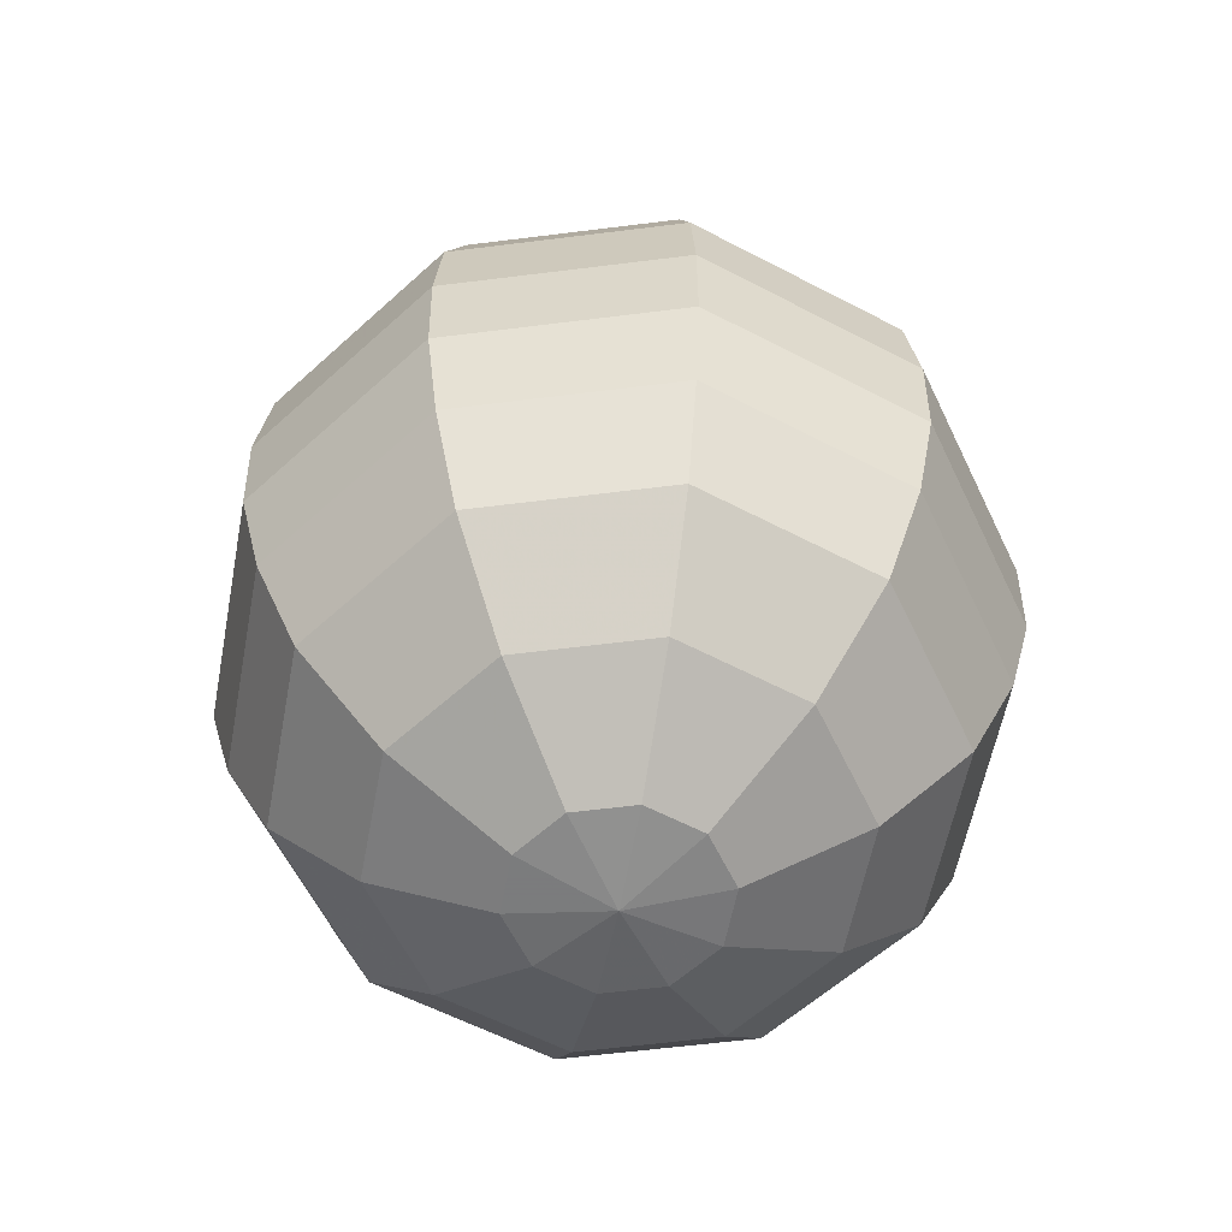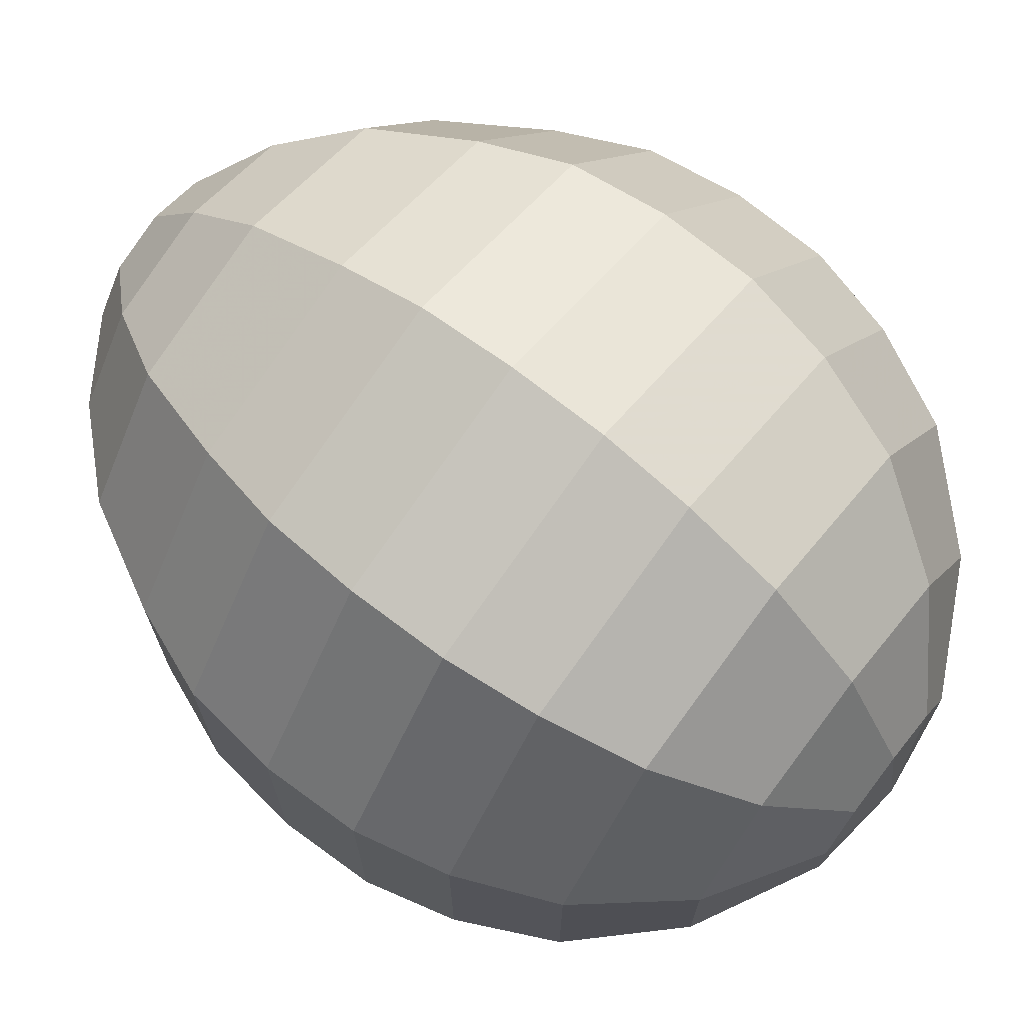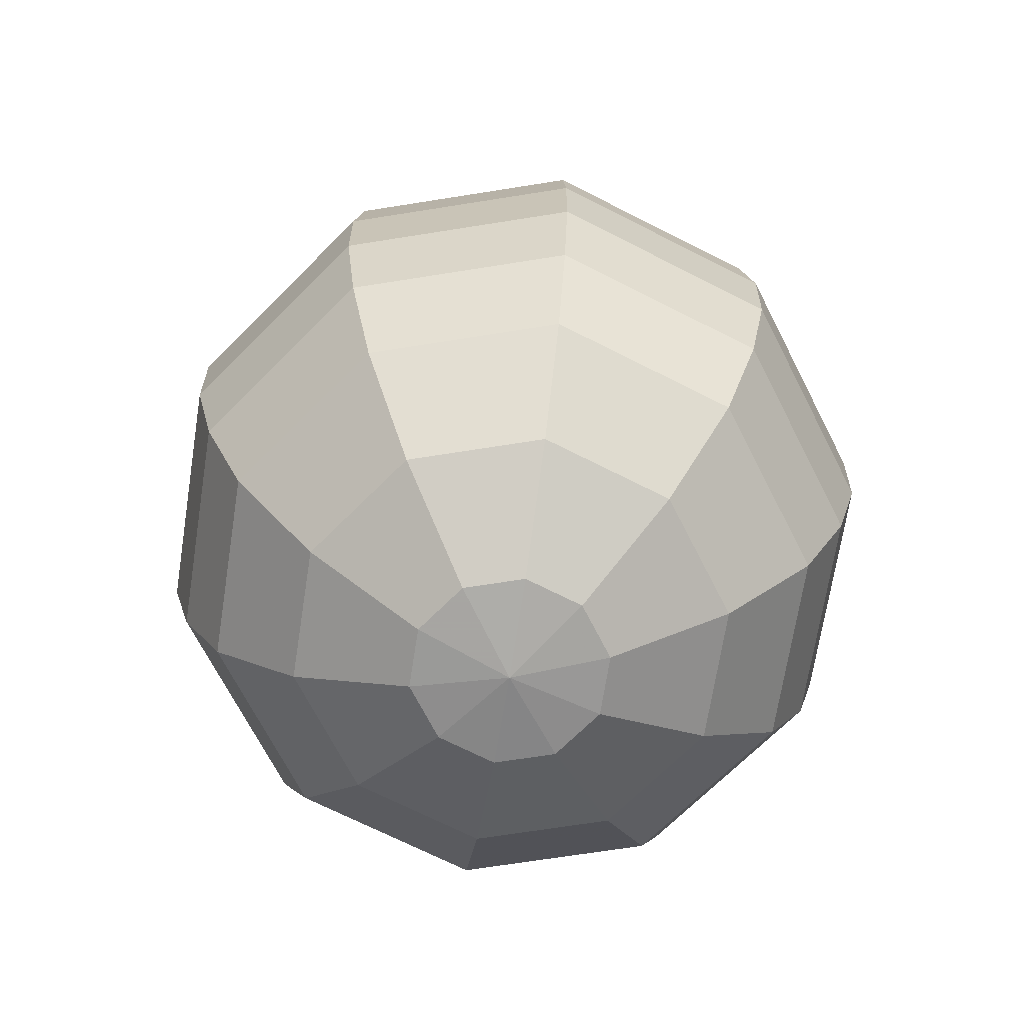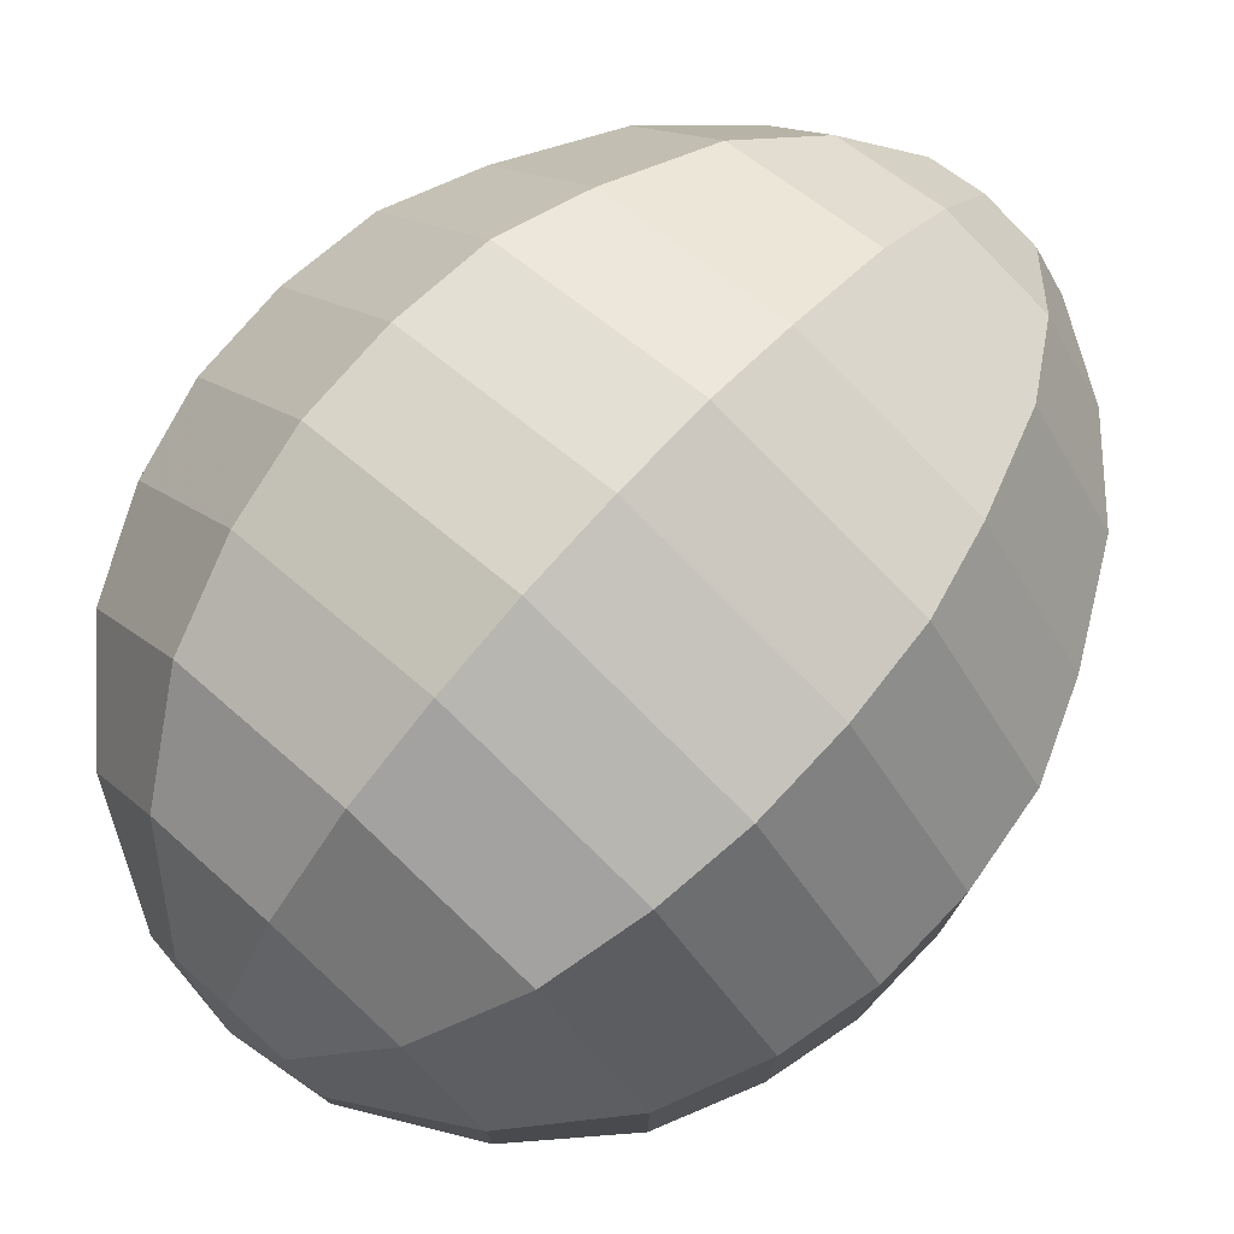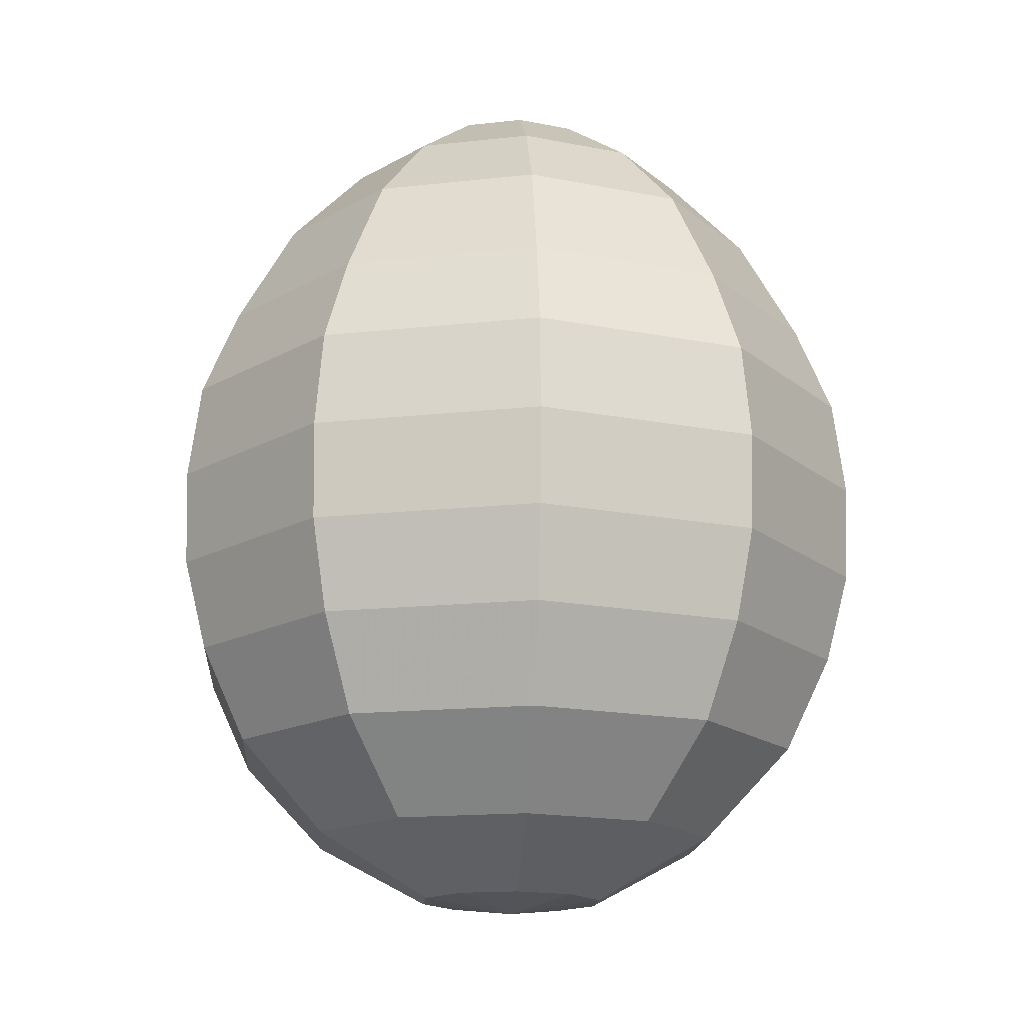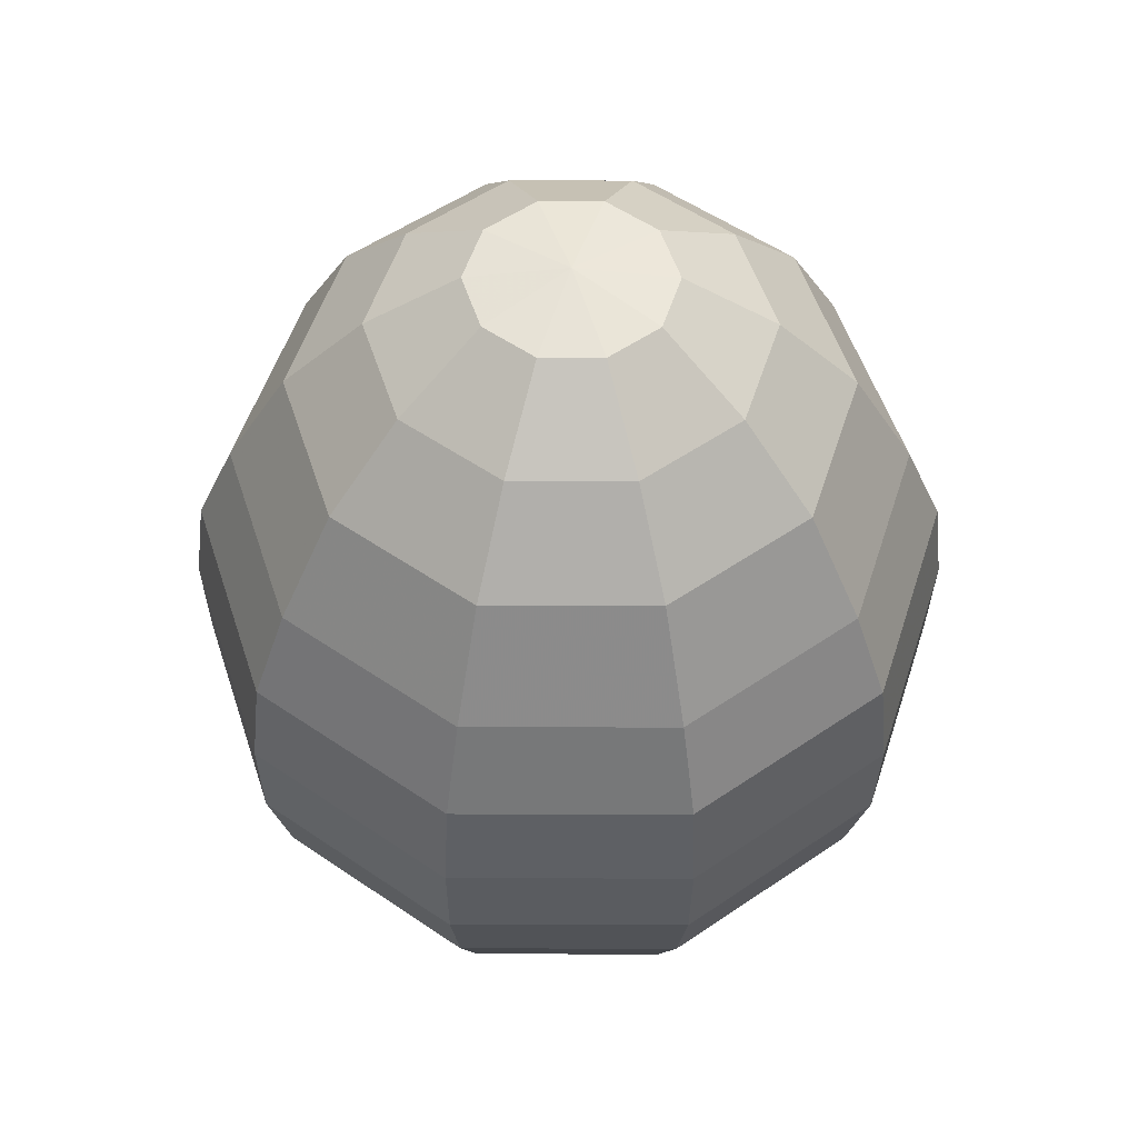
<metadata>
{"format":"obj","ext":"obj","renderer":"f3d","projection":"perspective","resolution":1024,"background":"white","views":[{"elev":-58.3,"azim":169.3,"up":"+Y"},{"elev":71.1,"azim":-52.4,"up":"+Z"},{"elev":-69.5,"azim":-8.9,"up":"+Y"},{"elev":76.8,"azim":41.9,"up":"+Z"},{"elev":-15.8,"azim":-40.3,"up":"+Y"},{"elev":54.2,"azim":-18.1,"up":"+Y"}]}
</metadata>
<code>
v 0.03068 5.831 -0.6452
v 0.0257 4.884 -1.763
v 0.01881 3.575 -2.408
v 0.008856 1.683 -2.318
v 0.000147 0.02799 -0.6452
v -0.0003 -0.05695 -1e-06
v 0.03113 5.916 -0
v 0.4099 5.829 -0.522
v 0.7611 5.417 -1.008
v 1.062 4.878 -1.426
v 1.291 4.169 -1.747
v 1.434 3.567 -1.948
v 1.481 2.922 -2.017
v 1.465 2.277 -2
v 1.371 1.676 -1.875
v 1.191 1.05 -1.632
v 0.8447 0.4439 -1.159
v 0.3794 0.02599 -0.522
v 0.6443 5.828 -0.1994
v 1.214 5.415 -0.3852
v 1.702 4.875 -0.5447
v 2.075 4.165 -0.6671
v 2.309 3.563 -0.7441
v 2.386 2.917 -0.7703
v 2.363 2.272 -0.7638
v 2.213 1.671 -0.7162
v 1.924 1.046 -0.6234
v 1.365 0.4411 -0.4428
v 0.6138 0.02476 -0.1994
v 0.6443 5.828 0.1994
v 1.214 5.415 0.3852
v 1.702 4.875 0.5447
v 2.075 4.165 0.6671
v 2.309 3.563 0.7441
v 2.386 2.917 0.7703
v 2.363 2.272 0.7638
v 2.213 1.671 0.7162
v 1.924 1.046 0.6234
v 1.365 0.4411 0.4428
v 0.6138 0.02476 0.1994
v 0.4099 5.829 0.522
v 0.7611 5.417 1.008
v 1.062 4.878 1.426
v 1.291 4.169 1.747
v 1.434 3.567 1.948
v 1.481 2.922 2.017
v 1.465 2.277 2
v 1.371 1.676 1.875
v 1.191 1.05 1.632
v 0.8447 0.4439 1.159
v 0.3794 0.02599 0.522
v 0.03068 5.831 0.6452
v 0.02852 5.421 1.246
v 0.0257 4.884 1.763
v 0.02197 4.176 2.159
v 0.01881 3.575 2.408
v 0.01541 2.929 2.493
v 0.01202 2.284 2.472
v 0.008856 1.683 2.318
v 0.005557 1.056 2.017
v 0.002359 0.4483 1.433
v 0.000147 0.02799 0.6452
v -0.3485 5.833 0.522
v -0.7041 5.425 1.008
v -1.01 4.889 1.426
v -1.247 4.183 1.747
v -1.396 3.582 1.948
v -1.45 2.937 2.017
v -1.441 2.292 2
v -1.353 1.69 1.875
v -1.18 1.062 1.632
v -0.8399 0.4527 1.159
v -0.3791 0.02998 0.522
v -0.5829 5.834 0.1994
v -1.157 5.427 0.3852
v -1.651 4.892 0.5447
v -2.031 4.187 0.6671
v -2.271 3.587 0.7441
v -2.355 2.942 0.7703
v -2.339 2.297 0.7638
v -2.195 1.695 0.7162
v -1.913 1.066 0.6234
v -1.36 0.4555 0.4428
v -0.6135 0.03122 0.1994
v -0.5829 5.834 -0.1994
v -1.157 5.427 -0.3852
v -1.651 4.892 -0.5447
v -2.031 4.187 -0.6671
v -2.271 3.587 -0.7441
v -2.355 2.942 -0.7703
v -2.339 2.297 -0.7638
v -2.195 1.695 -0.7162
v -1.913 1.066 -0.6234
v -1.36 0.4555 -0.4428
v -0.6135 0.03122 -0.1994
v -0.3485 5.833 -0.522
v -0.7041 5.425 -1.008
v -1.01 4.889 -1.426
v -1.247 4.183 -1.747
v -1.396 3.582 -1.948
v -1.45 2.937 -2.017
v -1.441 2.292 -2
v -1.353 1.69 -1.875
v -1.18 1.062 -1.632
v -0.8399 0.4527 -1.159
v -0.3791 0.02998 -0.522
v 0.02852 5.421 -1.246
v 0.02197 4.176 -2.159
v 0.01541 2.929 -2.493
v 0.01202 2.284 -2.472
v 0.005556 1.056 -2.017
v 0.002358 0.4483 -1.433
f 2 107 9 10
f 112 111 16 17
f 110 109 13 14
f 108 2 10 11
f 5 112 17 18
f 1 7 8
f 4 110 14 15
f 3 108 11 12
f 6 5 18
f 107 1 8 9
f 111 4 15 16
f 109 3 12 13
f 15 14 25 26
f 12 11 22 23
f 6 18 29
f 9 8 19 20
f 16 15 26 27
f 13 12 23 24
f 10 9 20 21
f 17 16 27 28
f 14 13 24 25
f 11 10 21 22
f 18 17 28 29
f 8 7 19
f 25 24 35 36
f 22 21 32 33
f 29 28 39 40
f 19 7 30
f 26 25 36 37
f 23 22 33 34
f 6 29 40
f 20 19 30 31
f 27 26 37 38
f 24 23 34 35
f 21 20 31 32
f 28 27 38 39
f 38 37 48 49
f 35 34 45 46
f 32 31 42 43
f 39 38 49 50
f 36 35 46 47
f 33 32 43 44
f 40 39 50 51
f 30 7 41
f 37 36 47 48
f 34 33 44 45
f 6 40 51
f 31 30 41 42
f 41 7 52
f 48 47 58 59
f 45 44 55 56
f 6 51 62
f 42 41 52 53
f 49 48 59 60
f 46 45 56 57
f 43 42 53 54
f 50 49 60 61
f 47 46 57 58
f 44 43 54 55
f 51 50 61 62
f 61 60 71 72
f 58 57 68 69
f 55 54 65 66
f 62 61 72 73
f 52 7 63
f 59 58 69 70
f 56 55 66 67
f 6 62 73
f 53 52 63 64
f 60 59 70 71
f 57 56 67 68
f 54 53 64 65
f 64 63 74 75
f 71 70 81 82
f 68 67 78 79
f 65 64 75 76
f 72 71 82 83
f 69 68 79 80
f 66 65 76 77
f 73 72 83 84
f 63 7 74
f 70 69 80 81
f 67 66 77 78
f 6 73 84
f 84 83 94 95
f 74 7 85
f 81 80 91 92
f 78 77 88 89
f 6 84 95
f 75 74 85 86
f 82 81 92 93
f 79 78 89 90
f 76 75 86 87
f 83 82 93 94
f 80 79 90 91
f 77 76 87 88
f 87 86 97 98
f 94 93 104 105
f 91 90 101 102
f 88 87 98 99
f 95 94 105 106
f 85 7 96
f 92 91 102 103
f 89 88 99 100
f 6 95 106
f 86 85 96 97
f 93 92 103 104
f 90 89 100 101
f 6 106 5
f 97 96 1 107
f 104 103 4 111
f 101 100 3 109
f 98 97 107 2
f 105 104 111 112
f 102 101 109 110
f 99 98 2 108
f 106 105 112 5
f 96 7 1
f 103 102 110 4
f 100 99 108 3

</code>
